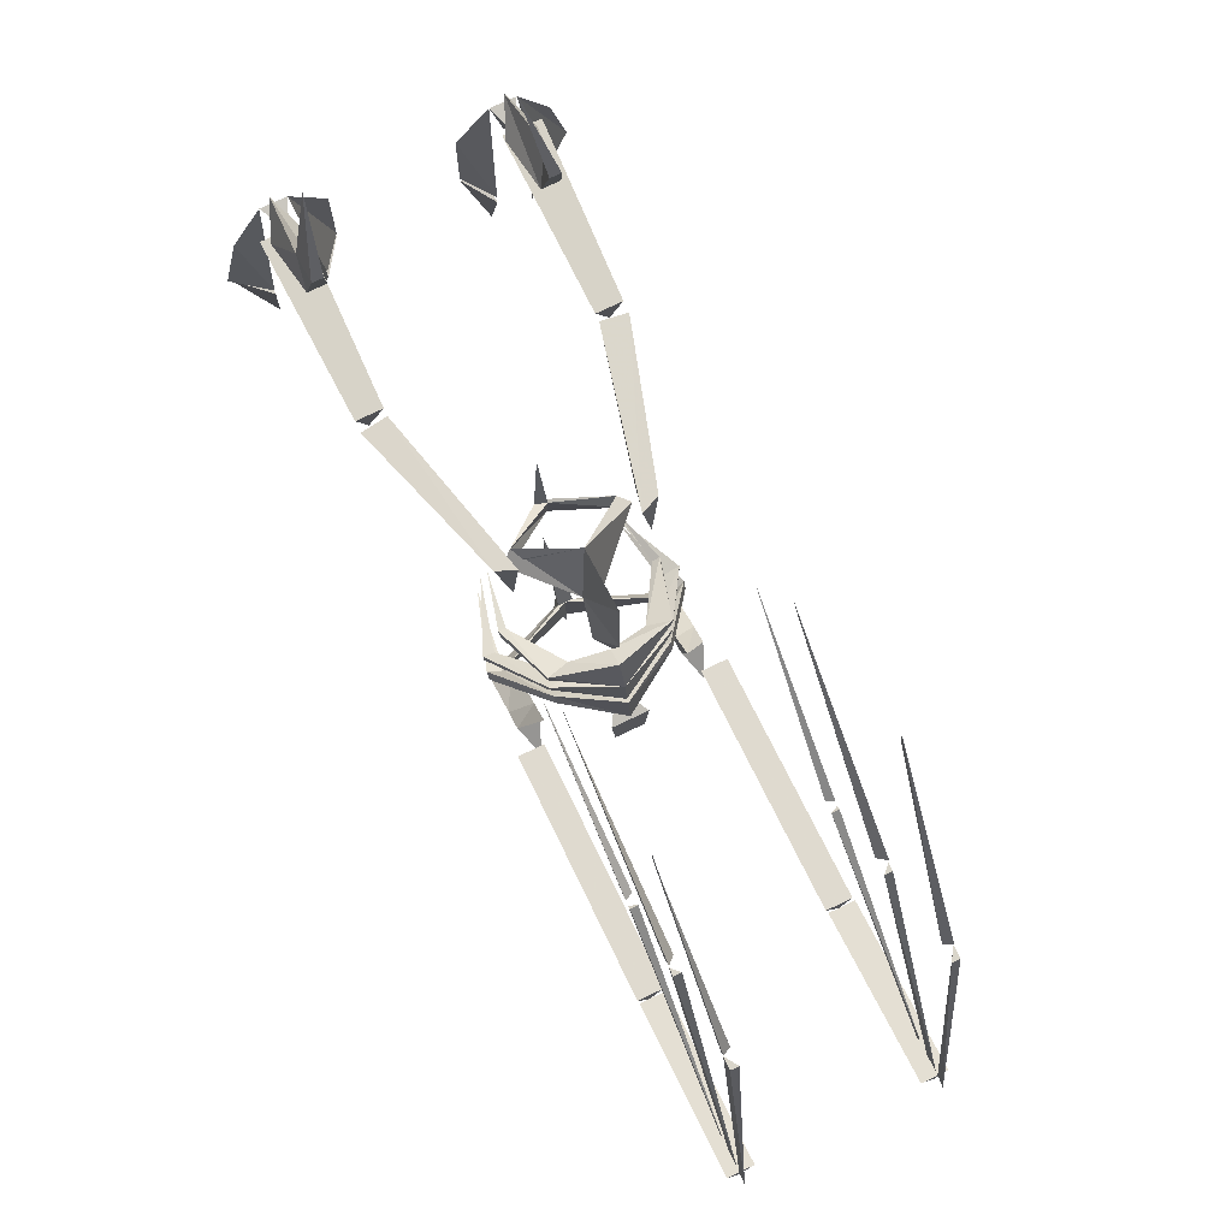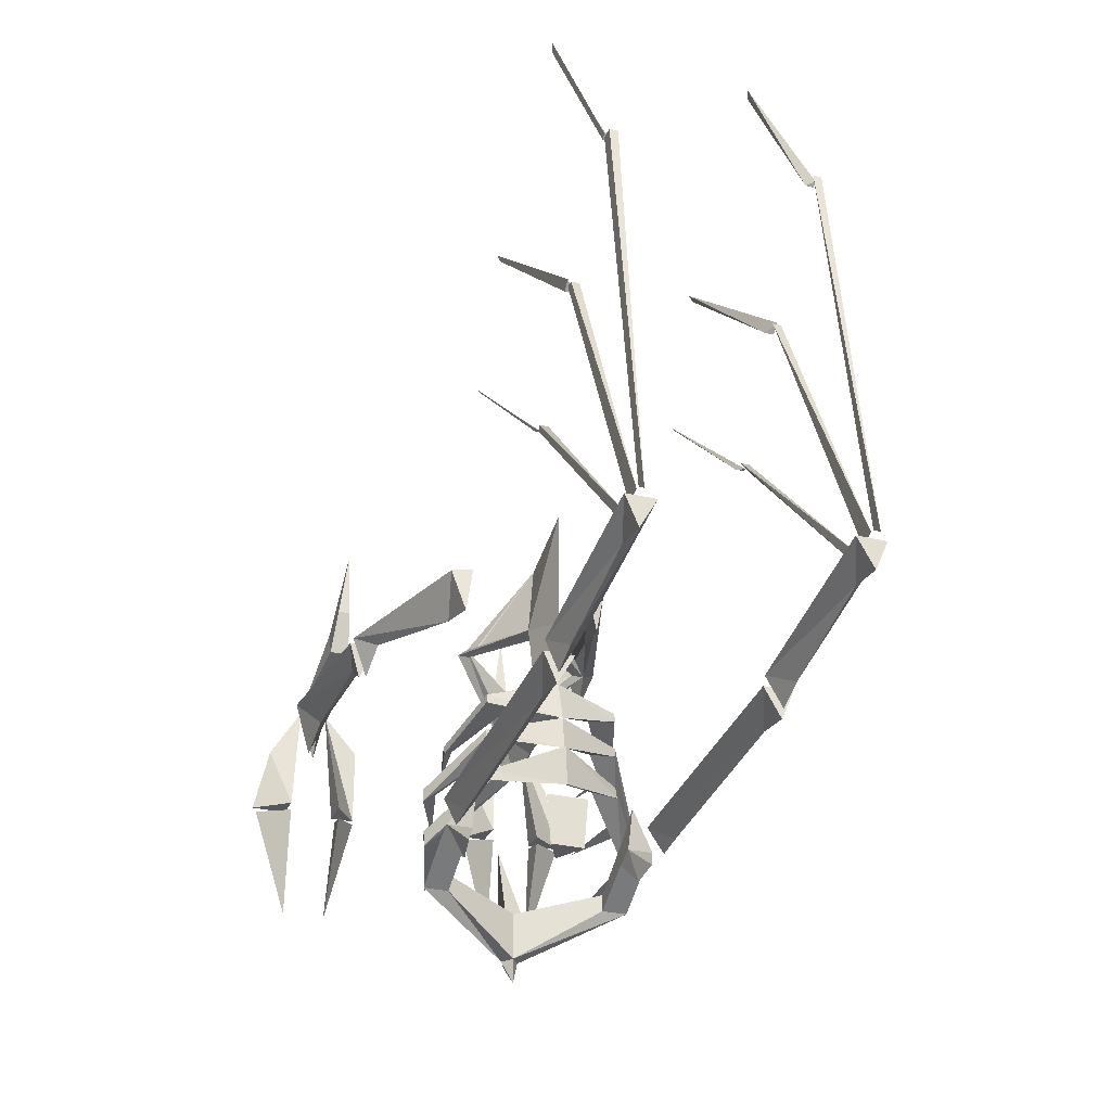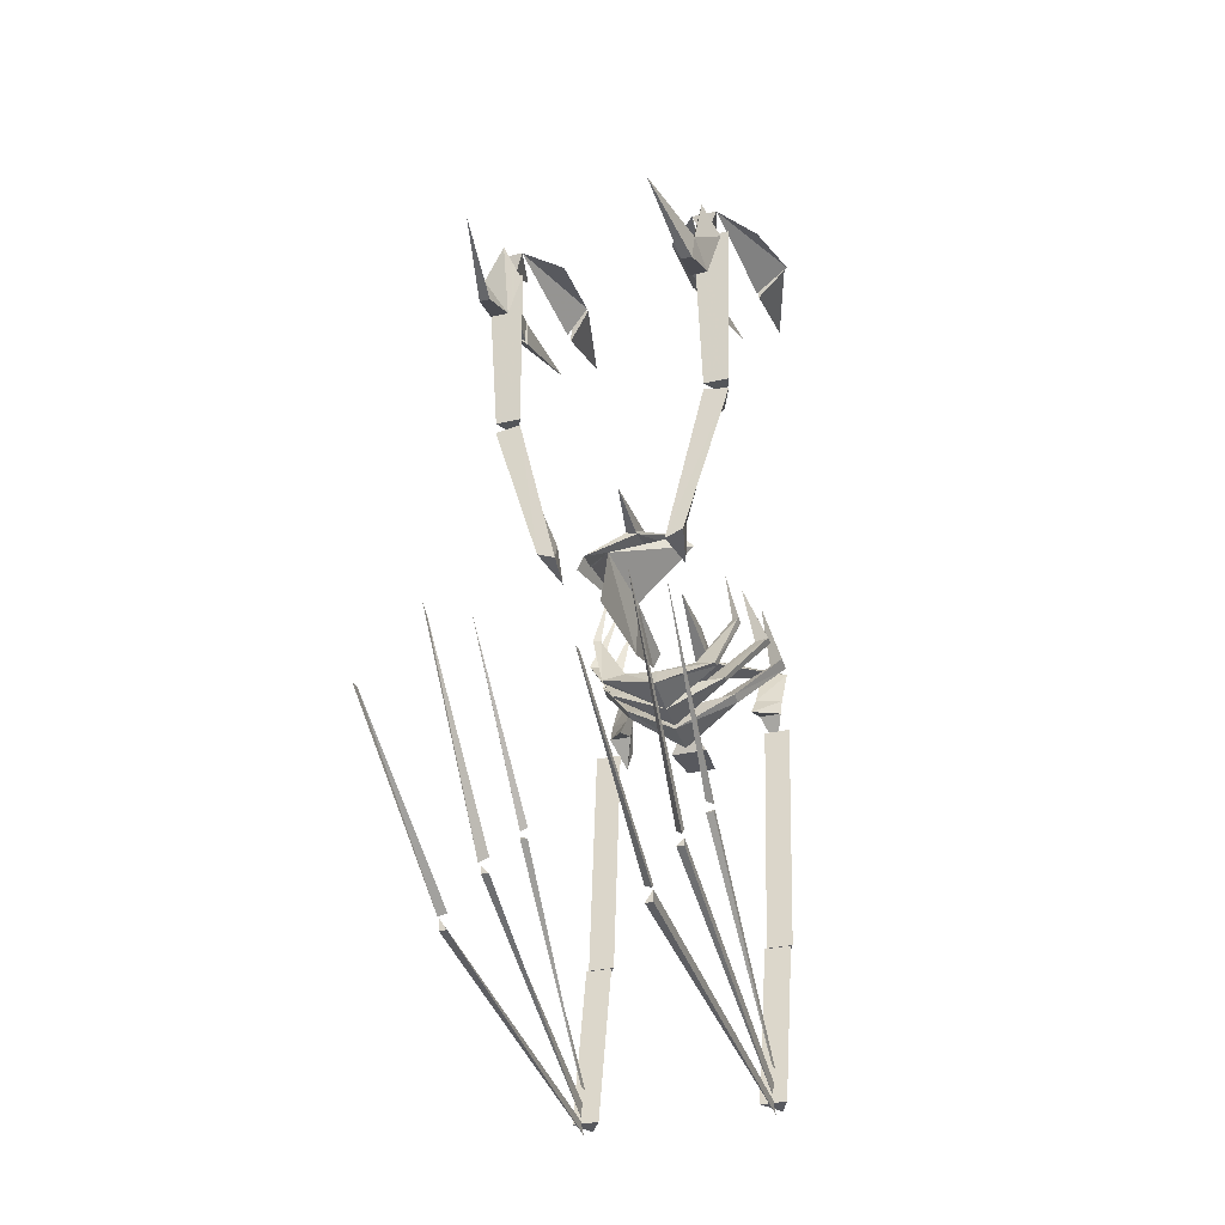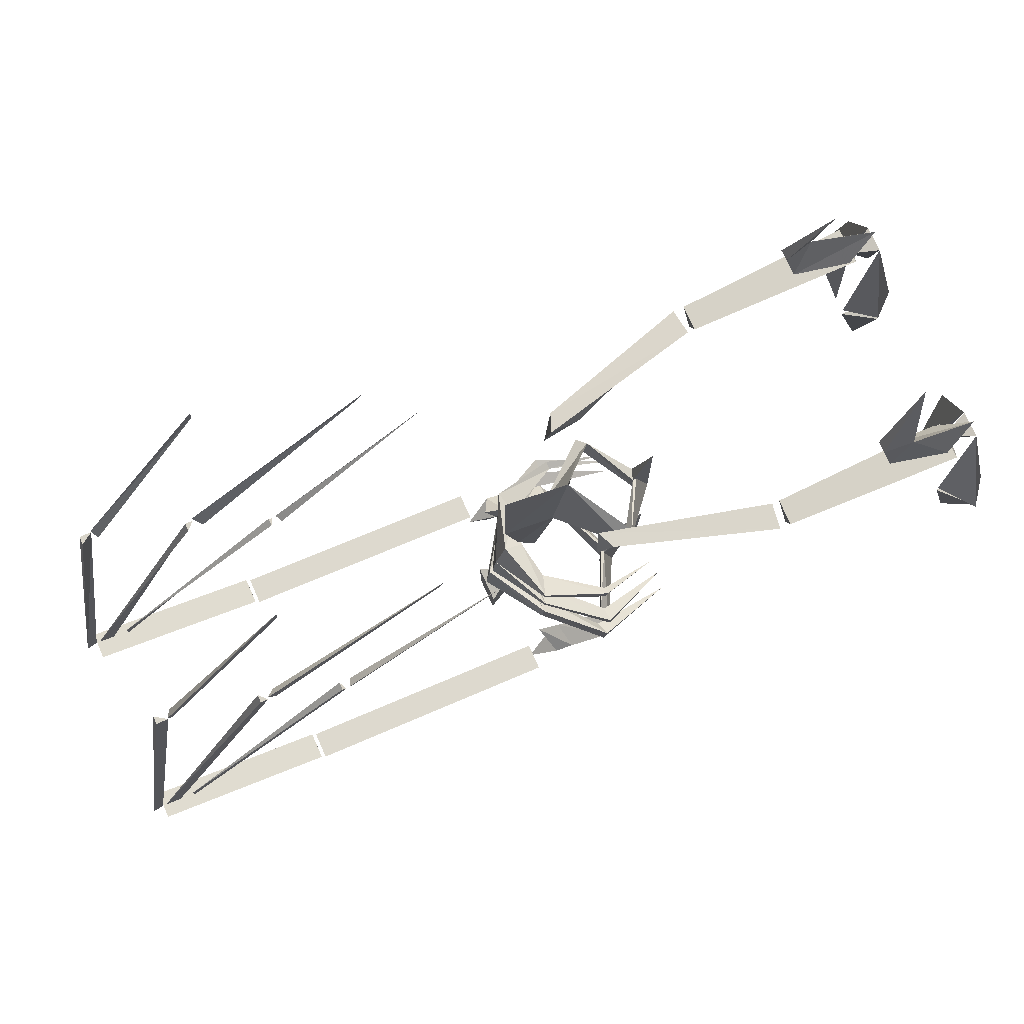
<metadata>
{"format":"obj","ext":"obj","renderer":"f3d","projection":"perspective","resolution":1024,"background":"white","views":[{"elev":74.5,"azim":-25.6,"up":"+Z"},{"elev":-28.8,"azim":-19.9,"up":"+Z"},{"elev":-30.4,"azim":18.6,"up":"+Y"},{"elev":74.6,"azim":66.0,"up":"+Z"}]}
</metadata>
<code>
v -0.03125 -3.242 -0.6562
v 0 -3.18 -0.6562
v 0.03125 -3.242 -0.6562
v 0.03906 -3.242 -0.5625
v -0.03906 -3.242 -0.5625
v 0 -3.18 -0.5391
v 0.2734 -2.305 -0.2344
v 0.2734 -2.25 -0.2344
v 0.3438 -2.25 -0.2344
v 0.25 -2.25 0
v 0.3125 -2.25 -0.1016
v 0.1953 -2.25 0
v 0.2188 -2.305 -0.01562
v 0.2188 -2.25 -0.1016
v 0.125 -2.25 -0.2344
v 0.1719 -2.25 -0.2344
v 0.1719 -2.312 -0.2344
v 0.125 -2.25 -0.07812
v 0.2734 -2.25 -0.2422
v 0.2734 -2.305 -0.25
v 0.3359 -2.25 -0.2422
v 0.2656 -2.25 -0.4609
v 0.125 -2.25 -0.2422
v 0.1719 -2.312 -0.2578
v 0.1641 -2.25 -0.2422
v 0.1797 -2.25 -0.4609
v 0.1953 -2.398 0.3203
v 0.2109 -2.477 0.1406
v 0.2344 -2.477 0.1406
v 0.2344 -2.406 0.1172
v 0.2031 -2.453 0.05469
v 0.2422 -2.453 0.05469
v 0.2578 -2.32 0
v 0.2266 -2.25 0.03125
v 0.1953 -2.32 0
v 0.2734 -2.305 -0.007812
v 0.2344 -2.273 -0.1016
v 0.1953 -2.305 -0.007812
v 0.2031 -2.672 -0.03125
v 0.2578 -2.672 -0.03125
v 0.2344 -2.367 -0.07031
v 0.2344 -2.609 -0.0625
v 0.2344 -2.664 -0.1016
v 0.2578 -2.695 -0.03125
v 0.2266 -2.688 -0.1094
v 0.2031 -2.688 -0.03125
v 0.1172 -3.039 -0.02344
v 0.1562 -3.023 -0.02344
v 0.2188 -2.742 -0.0625
v 0.1406 -2.961 -0.1016
v 0.1328 -3.047 -0.1172
v 0.2188 -3.734 -0.5234
v 0.1953 -3.734 -0.5781
v 0.1641 -3.734 -0.5234
v 0.1641 -4.086 -0.4453
v 0.2188 -4.086 -0.4453
v 0.1953 -3.789 -0.5547
v 0.1953 -4.016 -0.4922
v 0.1953 -4.086 -0.5
v 0 -3.195 0.03125
v 0 -3.055 -0.01562
v -0.02344 -3.094 -0.1641
v 0 -3.195 -0.1953
v 0.01562 -3.094 -0.1641
v 0.1328 -2.969 -0.1797
v 0.1094 -2.953 -0.1562
v 0 -3.062 -0.1641
v -0.1016 -2.977 -0.1797
v -0.1016 -2.961 -0.1562
v -0.125 -2.977 -0.1797
v -0.02344 -3.133 -0.3125
v 0 -3.164 -0.3125
v 0.01562 -3.133 -0.3125
v 0.1094 -2.969 -0.1797
v 0 -2.891 -0.2734
v 0 -2.859 -0.2891
v 0 -2.891 -0.2031
v 0 -2.898 -0.2031
v -0.02344 -2.891 -0.2031
v 0 -2.859 -0.07812
v -0.1953 -3.117 -0.625
v -0.1484 -3.133 -0.5781
v -0.1484 -3.023 -0.6484
v -0.1953 -3.023 -0.6797
v -0.1484 -3.117 -0.625
v -0.1641 -3.164 -0.6719
v -0.1953 -3.156 -0.6094
v -0.1484 -3.18 -0.5391
v -0.1484 -3.023 -0.6797
v -0.01562 -2.93 -0.7656
v 0 -2.953 -0.7656
v 0 -2.953 -0.6797
v -0.01562 -2.953 -0.6797
v 0.1484 -3.133 -0.5781
v 0.1953 -3.117 -0.625
v 0.1953 -3.023 -0.6797
v 0.1484 -3.023 -0.6484
v 0.1484 -3.117 -0.625
v 0.1484 -3.156 -0.6094
v 0.1484 -3.18 -0.5391
v 0.1953 -3.156 -0.6094
v 0.1719 -3.211 -0.6562
v 0.1641 -3.164 -0.6719
v 0.1484 -3.023 -0.6797
v 0.01562 -2.93 -0.7656
v 0.01562 -2.953 -0.6797
v 0 -2.906 -0.7734
v 0 -2.867 -0.6797
v 0 -2.859 -0.5234
v 0 -2.953 -0.8125
v -0.1484 -3.156 -0.6094
v -0.1719 -3.211 -0.6562
v 0.2188 -3.211 -0.5859
v 0.1953 -3.211 -0.6328
v 0.1641 -3.211 -0.5859
v 0.1641 -3.727 -0.5391
v 0.2188 -3.727 -0.5391
v 0.1953 -3.266 -0.625
v 0.1953 -3.656 -0.5859
v 0.1953 -3.727 -0.5938
v 0.1953 -3.797 0.1328
v 0.1953 -3.781 0.1328
v 0.1797 -3.797 0.1328
v 0.1953 -4.078 -0.4297
v 0.1953 -4.047 -0.4375
v 0 -3.242 -0.5391
v 0 -3.164 -0.5
v 0.07812 -3.156 -0.5078
v 0.125 -3.164 -0.5156
v 0 -3.234 -0.4609
v -0.1172 -3.156 -0.4922
v -0.1172 -3.164 -0.5156
v -0.07812 -3.156 -0.5078
v 0.125 -3.156 -0.4922
v 0.2109 -3.039 -0.5781
v 0.1797 -3.047 -0.5938
v 0.2109 -3.047 -0.6094
v 0.1562 -2.875 -0.625
v -0.1719 -3.047 -0.5938
v -0.2031 -3.039 -0.5781
v -0.2031 -3.047 -0.6094
v -0.1484 -2.875 -0.625
v 0 -3.227 -0.4609
v 0 -3.156 -0.4141
v 0.07812 -3.148 -0.4297
v 0.125 -3.156 -0.4297
v 0 -3.219 -0.3984
v -0.125 -3.156 -0.4141
v -0.125 -3.156 -0.4297
v -0.07812 -3.148 -0.4297
v 0.125 -3.156 -0.4141
v 0.2031 -3.031 -0.4922
v 0.1719 -3.031 -0.5
v 0.2031 -3.031 -0.5156
v 0.1406 -2.883 -0.5156
v -0.1797 -3.031 -0.5
v -0.2031 -3.031 -0.4922
v -0.2031 -3.031 -0.5156
v -0.1406 -2.883 -0.5156
v 0 -3.156 -0.3438
v 0.07812 -3.141 -0.3594
v 0.125 -3.156 -0.3594
v 0 -3.195 -0.3203
v -0.125 -3.156 -0.3438
v -0.125 -3.156 -0.3594
v -0.07812 -3.141 -0.3594
v 0.125 -3.156 -0.3438
v 0.1641 -3.023 -0.3984
v 0.1484 -3.023 -0.4062
v 0.1641 -3.031 -0.4141
v 0.1328 -2.906 -0.4141
v -0.1484 -3.023 -0.4062
v -0.1641 -3.023 -0.3984
v -0.1641 -3.031 -0.4141
v -0.1328 -2.906 -0.4141
v 0.1953 -3.641 -0.0625
v 0.1953 -3.633 -0.07031
v 0.1797 -3.641 -0.0625
v 0.1953 -4.016 -0.4297
v 0.1953 -4.016 -0.4531
v 0.1953 -3.984 0.3203
v 0.1953 -3.961 0.3203
v 0.1797 -3.984 0.3203
v 0.1953 -4.109 -0.4453
v 0.1953 -4.086 -0.4297
v 0.1953 -3.617 -0.0625
v 0.1953 -3.625 -0.0625
v 0.1797 -3.617 -0.0625
v 0.1953 -3.305 0.2031
v 0.1953 -3.289 0.2188
v 0.1953 -3.766 0.1328
v 0.1953 -3.781 0.1484
v 0.1797 -3.766 0.1328
v 0.1953 -3.414 0.4297
v 0.1953 -3.398 0.4531
v 0.1953 -3.953 0.3203
v 0.1953 -3.961 0.3281
v 0.1797 -3.953 0.3203
v 0.1953 -3.703 0.7031
v 0.1953 -3.703 0.7266
v -0.3438 -2.25 -0.2344
v -0.2734 -2.25 -0.2344
v -0.2734 -2.305 -0.2344
v -0.3125 -2.25 -0.1016
v -0.25 -2.25 0
v -0.2188 -2.305 -0.01562
v -0.1953 -2.25 0
v -0.2188 -2.25 -0.1016
v -0.1719 -2.312 -0.2344
v -0.1719 -2.25 -0.2344
v -0.125 -2.25 -0.2344
v -0.125 -2.25 -0.07812
v -0.3359 -2.25 -0.2422
v -0.2734 -2.305 -0.25
v -0.2734 -2.25 -0.2422
v -0.2656 -2.25 -0.4609
v -0.1641 -2.25 -0.2422
v -0.1719 -2.312 -0.2578
v -0.125 -2.25 -0.2422
v -0.1797 -2.25 -0.4609
v -0.2344 -2.477 0.1406
v -0.2109 -2.477 0.1406
v -0.1953 -2.398 0.3203
v -0.2344 -2.406 0.1172
v -0.2422 -2.453 0.05469
v -0.2031 -2.453 0.05469
v -0.2266 -2.25 0.03125
v -0.2578 -2.32 0
v -0.1953 -2.32 0
v -0.1953 -2.305 -0.007812
v -0.2344 -2.273 -0.1016
v -0.2734 -2.305 -0.007812
v -0.2578 -2.672 -0.03125
v -0.2031 -2.672 -0.03125
v -0.2344 -2.367 -0.07031
v -0.2344 -2.609 -0.0625
v -0.2344 -2.664 -0.1016
v -0.2031 -2.688 -0.03125
v -0.2266 -2.688 -0.1094
v -0.2578 -2.695 -0.03125
v -0.1562 -3.023 -0.02344
v -0.1172 -3.039 -0.02344
v -0.2188 -2.742 -0.0625
v -0.1406 -2.961 -0.1016
v -0.1328 -3.047 -0.1172
v -0.1641 -3.734 -0.5234
v -0.1953 -3.734 -0.5781
v -0.2188 -3.734 -0.5234
v -0.2188 -4.086 -0.4453
v -0.1641 -4.086 -0.4453
v -0.1953 -3.789 -0.5547
v -0.1953 -4.016 -0.4922
v -0.1953 -4.086 -0.5
v -0.1641 -3.211 -0.5859
v -0.1953 -3.211 -0.6328
v -0.2188 -3.211 -0.5859
v -0.2188 -3.727 -0.5391
v -0.1641 -3.727 -0.5391
v -0.1953 -3.266 -0.625
v -0.1953 -3.656 -0.5859
v -0.1953 -3.727 -0.5938
v -0.1797 -3.797 0.1328
v -0.1953 -3.781 0.1328
v -0.1953 -3.797 0.1328
v -0.1953 -4.078 -0.4297
v -0.1953 -4.047 -0.4375
v -0.1797 -3.641 -0.0625
v -0.1953 -3.633 -0.07031
v -0.1953 -3.641 -0.0625
v -0.1953 -4.016 -0.4297
v -0.1953 -4.016 -0.4531
v -0.1797 -3.984 0.3203
v -0.1953 -3.961 0.3203
v -0.1953 -3.984 0.3203
v -0.1953 -4.109 -0.4453
v -0.1953 -4.086 -0.4297
v -0.1797 -3.617 -0.0625
v -0.1953 -3.625 -0.0625
v -0.1953 -3.617 -0.0625
v -0.1953 -3.305 0.2031
v -0.1953 -3.289 0.2188
v -0.1797 -3.766 0.1328
v -0.1953 -3.781 0.1484
v -0.1953 -3.766 0.1328
v -0.1953 -3.414 0.4297
v -0.1953 -3.398 0.4531
v -0.1797 -3.953 0.3203
v -0.1953 -3.961 0.3281
v -0.1953 -3.953 0.3203
v -0.1953 -3.703 0.7031
v -0.1953 -3.703 0.7266
v -0.03125 -3.242 -0.6562
v -0.03125 -3.242 -0.6562
f 1 2 3
f 1 5 6
f 1 6 2
f 2 6 4
f 2 4 3
f 4 6 5
f 44 45 46
f 44 46 47
f 44 47 48
f 45 49 46
f 46 49 50
f 46 50 47
f 61 64 65
f 61 65 66
f 61 66 67
f 61 67 68
f 61 68 69
f 61 69 62
f 62 69 70
f 62 70 67
f 62 67 71
f 64 73 67
f 64 67 74
f 64 74 65
f 65 74 75
f 65 75 76
f 65 76 77
f 65 77 66
f 66 77 78
f 66 74 67
f 71 73 72
f 73 71 67
f 67 70 68
f 68 70 76
f 68 76 75
f 69 78 79
f 69 79 76
f 69 76 70
f 81 82 83
f 81 83 84
f 81 84 85
f 81 85 86
f 81 86 87
f 81 87 82
f 82 87 88
f 82 88 85
f 82 85 89
f 82 89 83
f 83 89 84
f 84 89 85
f 89 91 83
f 83 91 92
f 83 92 93
f 83 93 90
f 83 90 84
f 94 95 96
f 94 96 97
f 94 97 98
f 94 98 99
f 94 99 100
f 94 100 95
f 95 100 101
f 95 101 102
f 95 102 103
f 95 103 98
f 95 98 104
f 95 104 96
f 96 105 106
f 96 106 97
f 97 106 92
f 97 92 104
f 97 104 98
f 92 91 104
f 93 92 106
f 93 107 90
f 105 107 106
f 99 101 100
f 101 99 102
f 102 99 103
f 103 99 98
f 88 111 85
f 85 111 112
f 85 112 86
f 86 112 87
f 87 112 111
f 87 111 88
f 113 114 115
f 113 115 116
f 113 116 117
f 114 118 115
f 115 118 119
f 115 119 116
f 126 127 128
f 126 128 129
f 126 132 127
f 127 132 133
f 127 133 130
f 127 130 134
f 127 134 128
f 128 134 135
f 128 135 136
f 128 136 129
f 129 136 137
f 135 137 138
f 135 138 136
f 136 138 137
f 133 131 130
f 131 133 139
f 131 139 140
f 132 141 133
f 133 141 139
f 139 141 142
f 139 142 140
f 140 142 141
f 143 144 145
f 143 145 146
f 143 149 144
f 144 149 150
f 144 150 147
f 144 147 151
f 144 151 145
f 145 151 152
f 145 152 153
f 145 153 146
f 146 153 154
f 152 154 155
f 152 155 153
f 153 155 154
f 150 148 147
f 148 150 156
f 148 156 157
f 149 158 150
f 150 158 156
f 156 158 159
f 156 159 157
f 157 159 158
f 147 160 161
f 147 161 162
f 147 165 160
f 160 165 166
f 160 166 163
f 160 163 167
f 160 167 161
f 161 167 168
f 161 168 169
f 161 169 162
f 162 169 170
f 168 170 171
f 168 171 169
f 169 171 170
f 166 164 163
f 164 166 172
f 164 172 173
f 165 174 166
f 166 174 172
f 172 174 175
f 172 175 173
f 173 175 174
f 238 239 240
f 238 240 241
f 238 241 242
f 238 242 243
f 238 243 239
f 242 244 243
f 244 242 245
f 254 255 256
f 254 256 257
f 254 257 258
f 254 258 259
f 254 259 255
f 257 261 258
f 258 261 260
f 258 260 259
f 1 3 4
f 1 4 5
f 12 10 14
f 36 37 38
f 36 38 39
f 36 39 40
f 37 41 38
f 38 41 42
f 38 42 39
f 44 48 49
f 44 49 45
f 47 50 51
f 47 51 48
f 48 51 50
f 48 50 49
f 52 53 54
f 52 54 55
f 52 55 56
f 53 57 54
f 54 57 58
f 54 58 55
f 60 61 62
f 60 62 63
f 60 63 61
f 61 63 64
f 62 71 63
f 63 71 72
f 63 72 64
f 64 72 73
f 66 78 74
f 68 75 69
f 69 75 78
f 78 75 74
f 78 80 79
f 79 80 76
f 76 80 77
f 77 80 78
f 89 84 90
f 89 90 91
f 96 104 91
f 96 91 105
f 106 107 108
f 106 108 109
f 106 109 92
f 92 109 93
f 93 109 108
f 93 108 107
f 90 107 110
f 90 110 91
f 91 110 105
f 105 110 107
f 113 117 118
f 113 118 114
f 116 119 120
f 116 120 117
f 117 120 119
f 117 119 118
f 126 129 130
f 126 130 131
f 126 131 132
f 129 137 134
f 129 134 130
f 134 137 135
f 131 140 132
f 132 140 141
f 143 146 147
f 143 147 148
f 143 148 149
f 146 154 151
f 146 151 147
f 151 154 152
f 148 157 149
f 149 157 158
f 147 162 163
f 147 163 164
f 147 164 165
f 162 170 167
f 162 167 163
f 167 170 168
f 164 173 165
f 165 173 174
f 230 231 232
f 230 232 233
f 230 233 234
f 230 234 235
f 230 235 231
f 234 237 236
f 234 236 235
f 239 243 240
f 240 243 244
f 240 244 241
f 241 244 245
f 241 245 242
f 241 242 245
f 246 247 248
f 246 248 249
f 246 249 250
f 246 250 251
f 246 251 247
f 250 253 252
f 250 252 251
f 255 259 256
f 256 259 260
f 256 260 257
f 257 260 261
f 7 8 9
f 7 10 8
f 8 10 9
f 9 10 11
f 12 13 10
f 12 14 13
f 13 14 10
f 15 16 17
f 15 17 18
f 15 18 16
f 16 18 12
f 16 12 17
f 17 12 18
f 19 20 21
f 19 21 22
f 19 22 20
f 23 24 25
f 23 25 26
f 23 26 24
f 24 26 25
f 27 29 30
f 27 30 28
f 28 30 31
f 29 32 30
f 30 32 33
f 30 33 34
f 30 34 31
f 31 34 35
f 33 35 34
f 36 40 41
f 36 41 37
f 39 42 43
f 39 43 40
f 40 43 42
f 40 42 41
f 52 56 57
f 52 57 53
f 55 58 59
f 55 59 56
f 56 59 58
f 56 58 57
f 201 202 203
f 201 204 202
f 202 204 205
f 202 205 203
f 205 206 207
f 205 207 208
f 205 208 206
f 206 208 207
f 209 210 211
f 209 211 207
f 209 207 210
f 210 207 211
f 211 207 212
f 211 212 207
f 213 214 215
f 213 215 216
f 214 216 215
f 217 218 219
f 217 219 220
f 217 220 218
f 218 220 219
f 221 223 224
f 221 224 225
f 222 226 224
f 222 224 223
f 227 228 224
f 227 224 226
f 227 226 229
f 227 229 228
f 228 225 224
f 231 235 232
f 232 235 236
f 232 236 233
f 233 236 237
f 233 237 234
f 247 251 248
f 248 251 252
f 248 252 249
f 249 252 250
f 249 250 253
f 249 253 250
f 253 249 252
f 7 9 10
f 9 11 10
f 20 22 21
f 27 28 29
f 28 31 29
f 29 31 32
f 31 35 33
f 31 33 32
f 121 122 123
f 121 123 124
f 121 124 122
f 122 124 125
f 122 125 123
f 123 125 124
f 176 177 178
f 176 178 179
f 176 179 177
f 177 179 180
f 177 180 178
f 178 180 179
f 181 182 183
f 181 183 184
f 181 184 182
f 182 184 185
f 182 185 183
f 183 185 184
f 201 203 204
f 203 205 204
f 213 216 214
f 221 222 223
f 221 225 226
f 221 226 222
f 228 229 226
f 228 226 225
f 262 263 264
f 262 264 265
f 262 265 263
f 263 265 266
f 263 266 264
f 264 266 265
f 267 268 269
f 267 269 270
f 267 270 268
f 268 270 271
f 268 271 269
f 269 271 270
f 272 273 274
f 272 274 275
f 272 275 273
f 273 275 276
f 273 276 274
f 274 276 275
f 186 187 188
f 186 188 189
f 186 189 187
f 187 189 190
f 187 190 188
f 188 190 189
f 191 192 193
f 191 193 194
f 191 194 192
f 192 194 195
f 192 195 193
f 193 195 194
f 196 197 198
f 196 198 199
f 196 199 197
f 197 199 200
f 197 200 198
f 198 200 199
f 277 278 279
f 277 279 280
f 277 280 278
f 278 280 281
f 278 281 279
f 279 281 280
f 282 283 284
f 282 284 285
f 282 285 283
f 283 285 286
f 283 286 284
f 284 286 285
f 287 288 289
f 287 289 290
f 287 290 288
f 288 290 291
f 288 291 289
f 289 291 290

</code>
